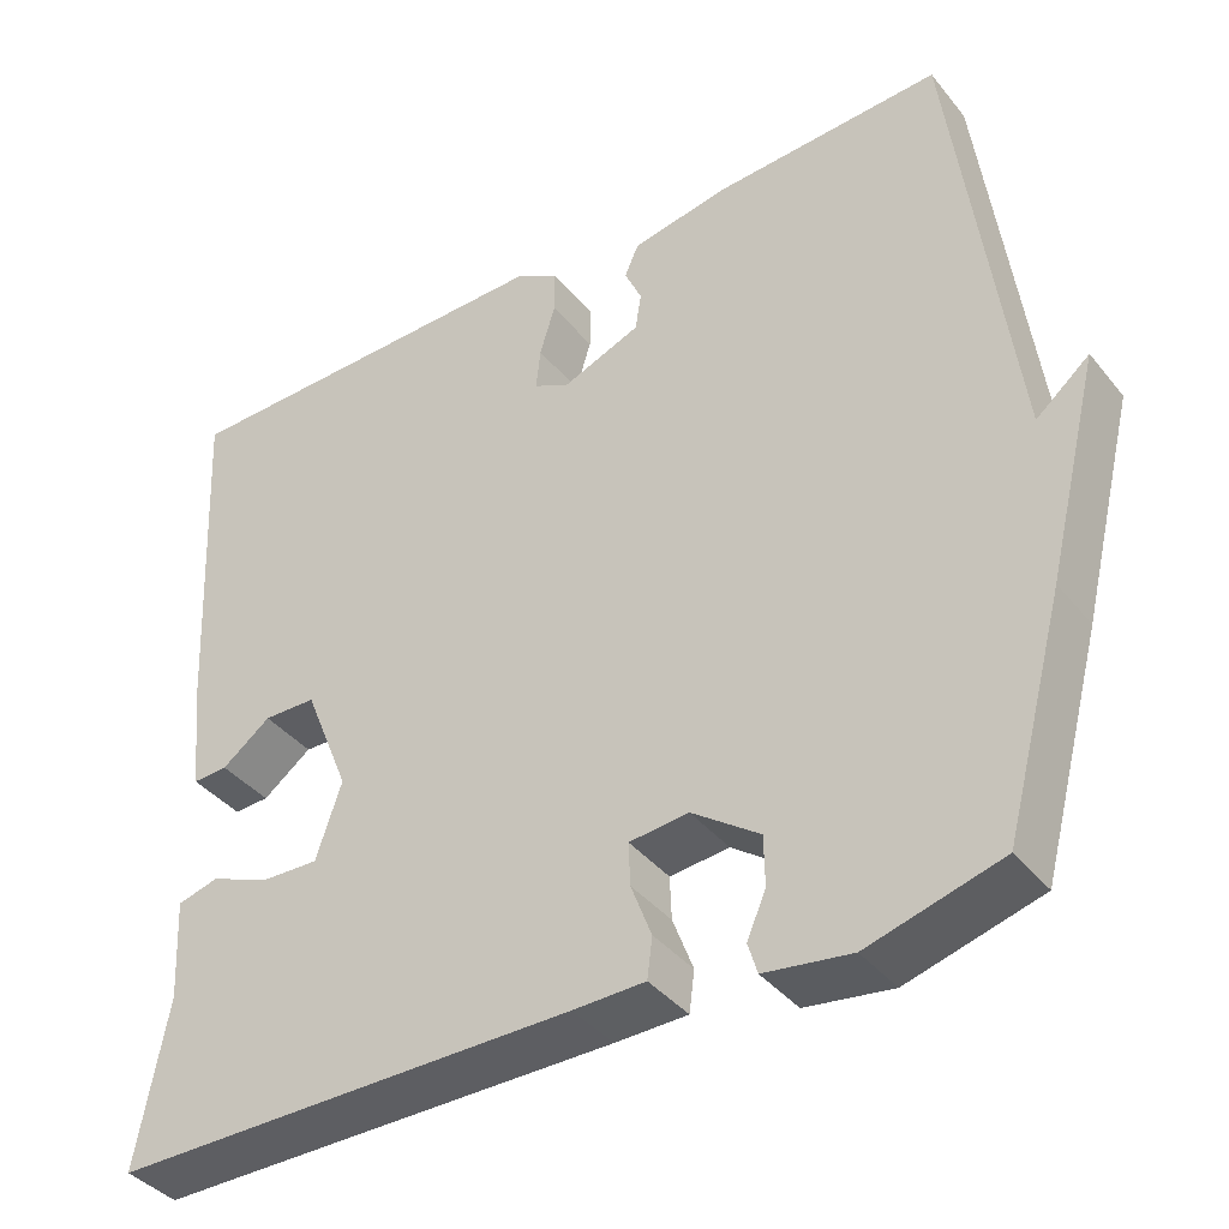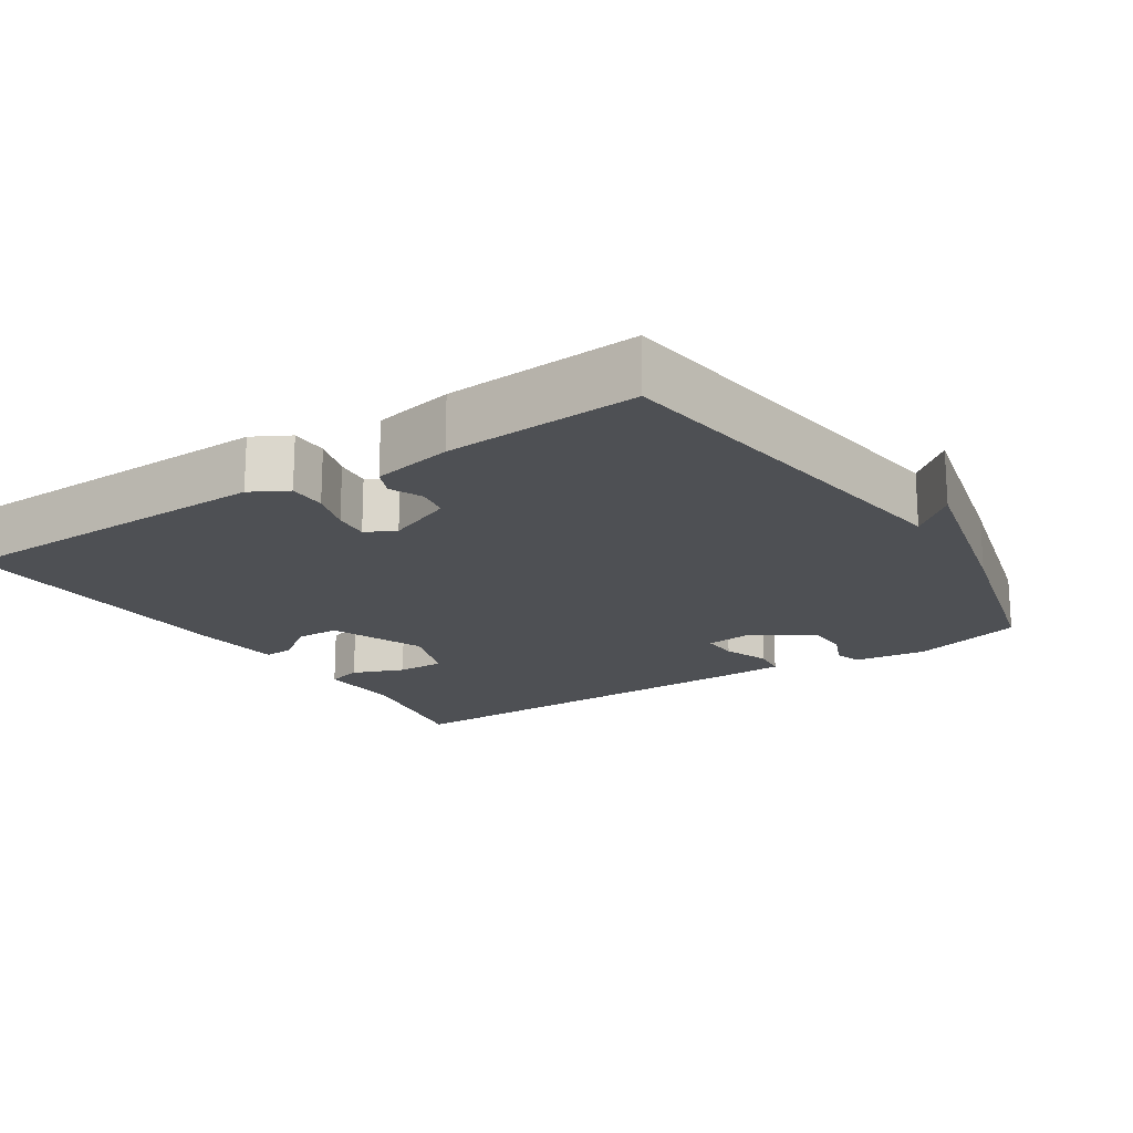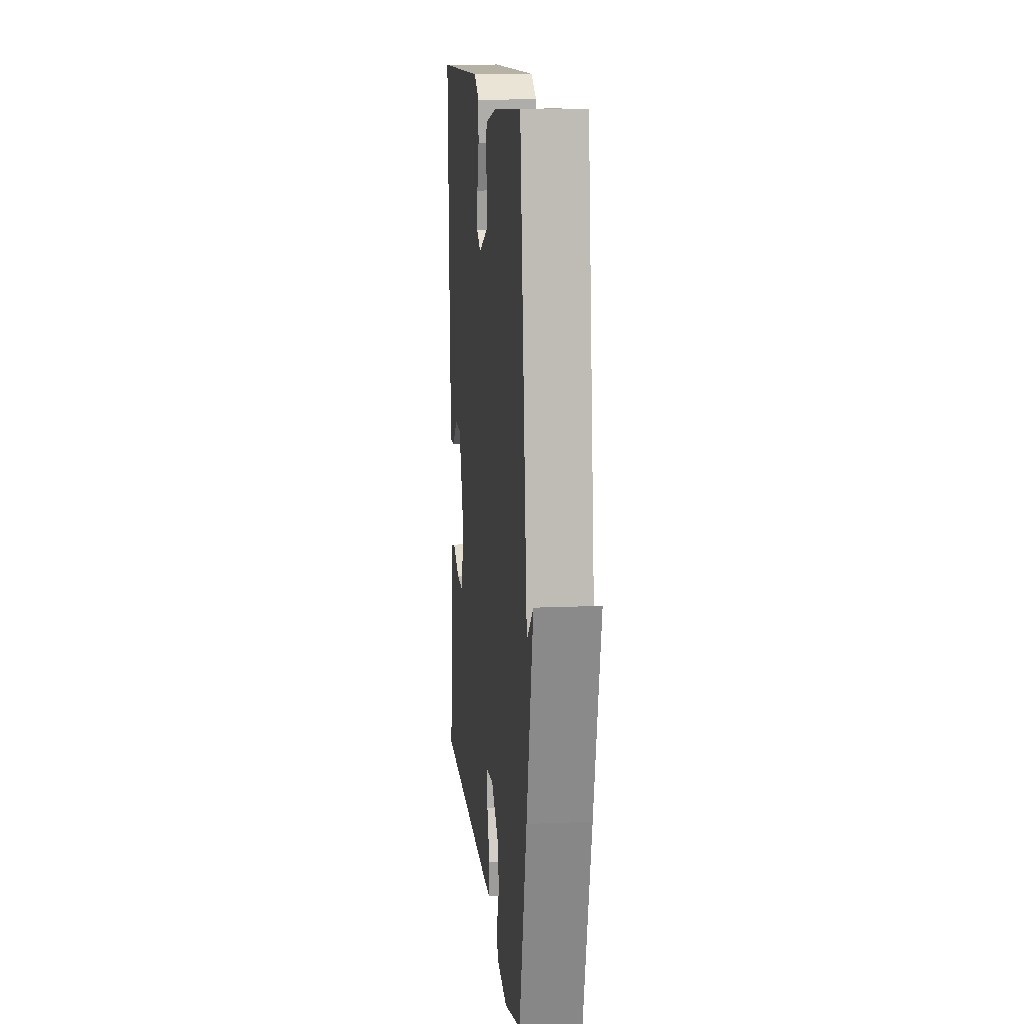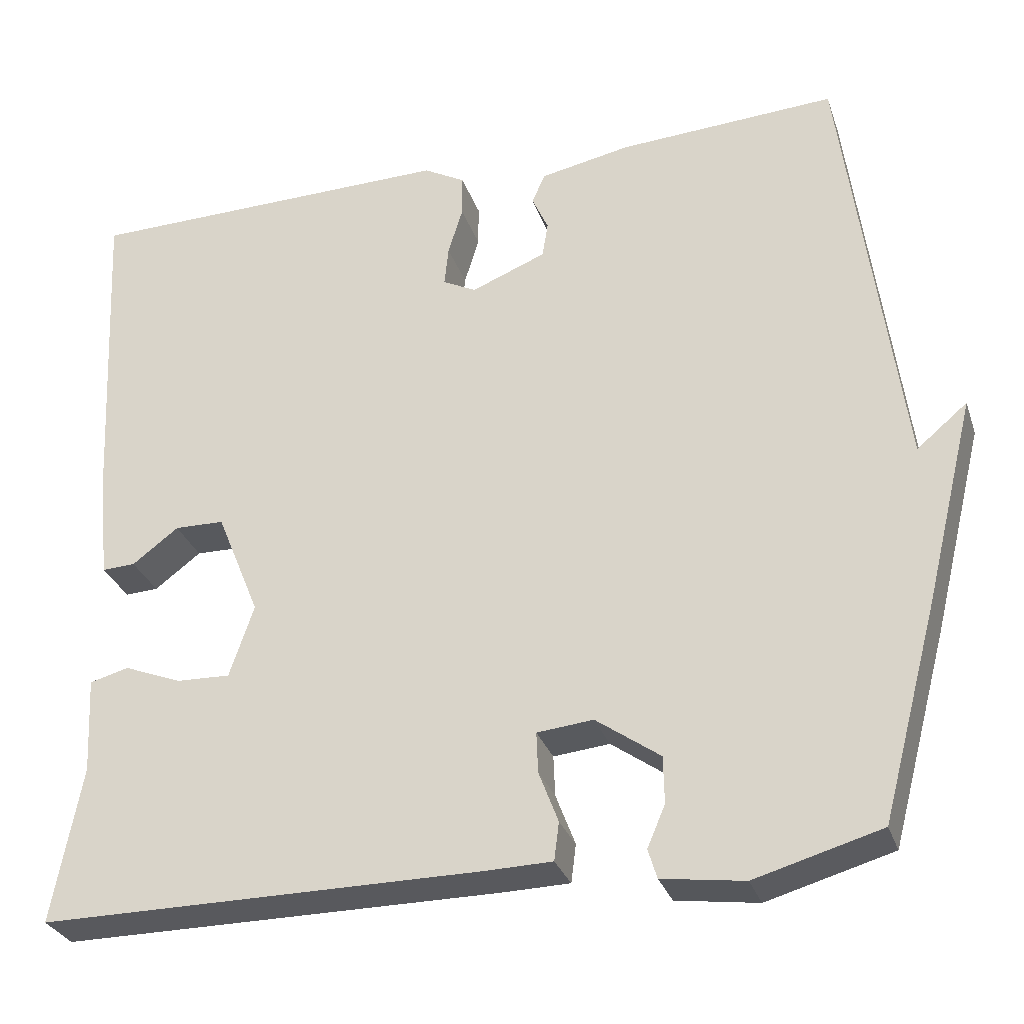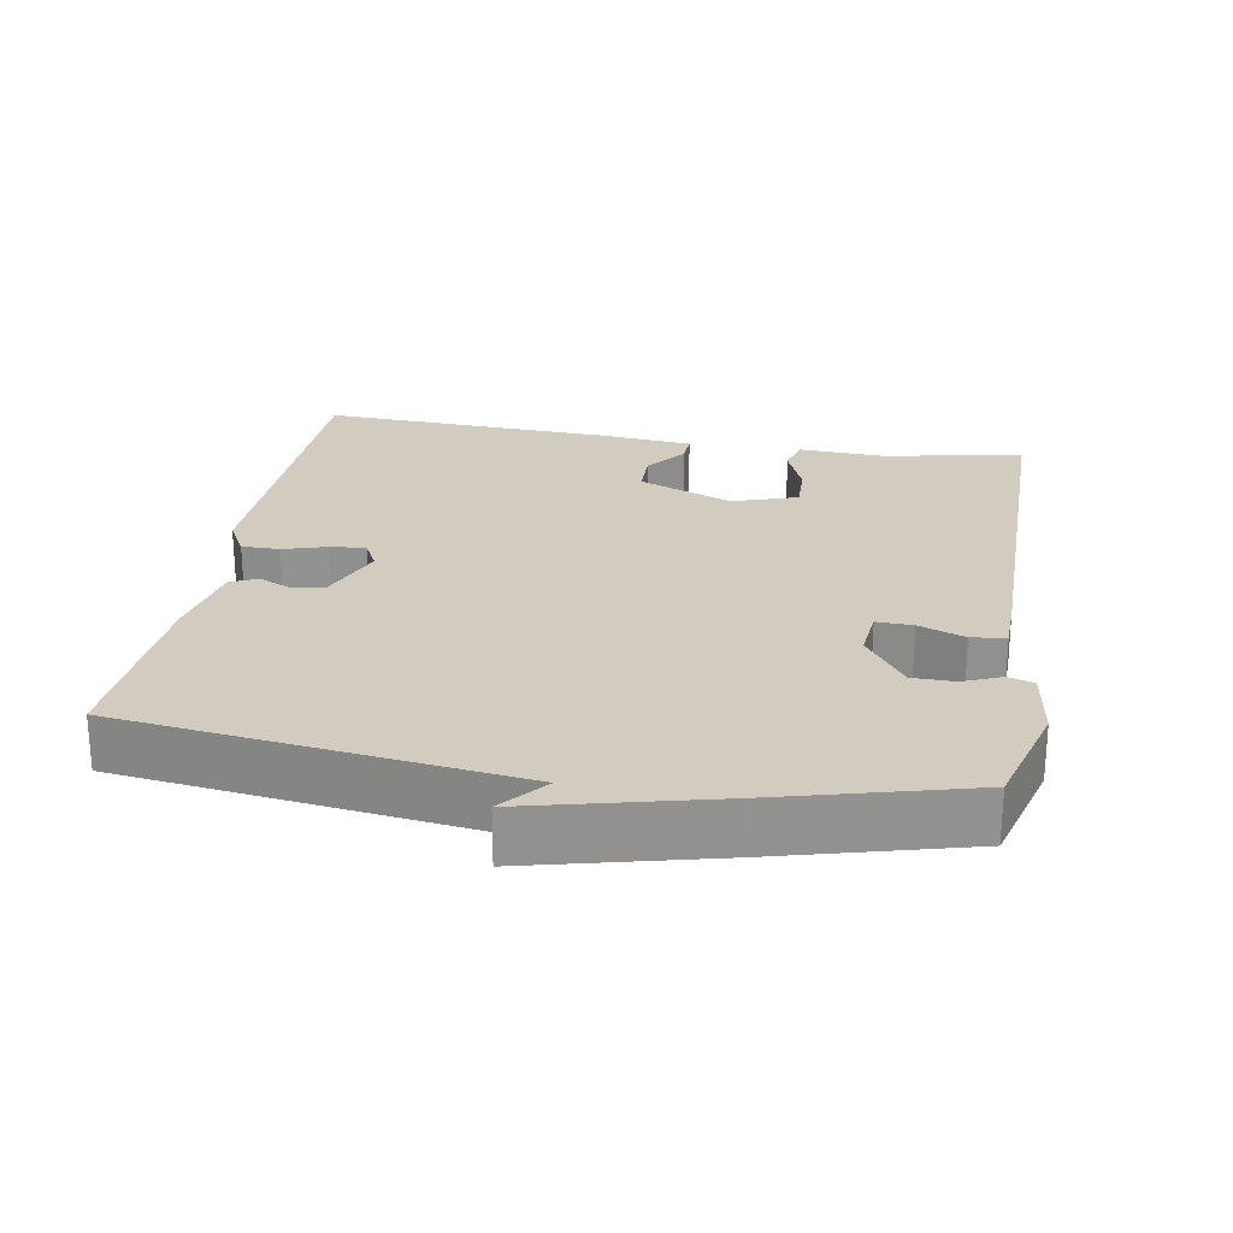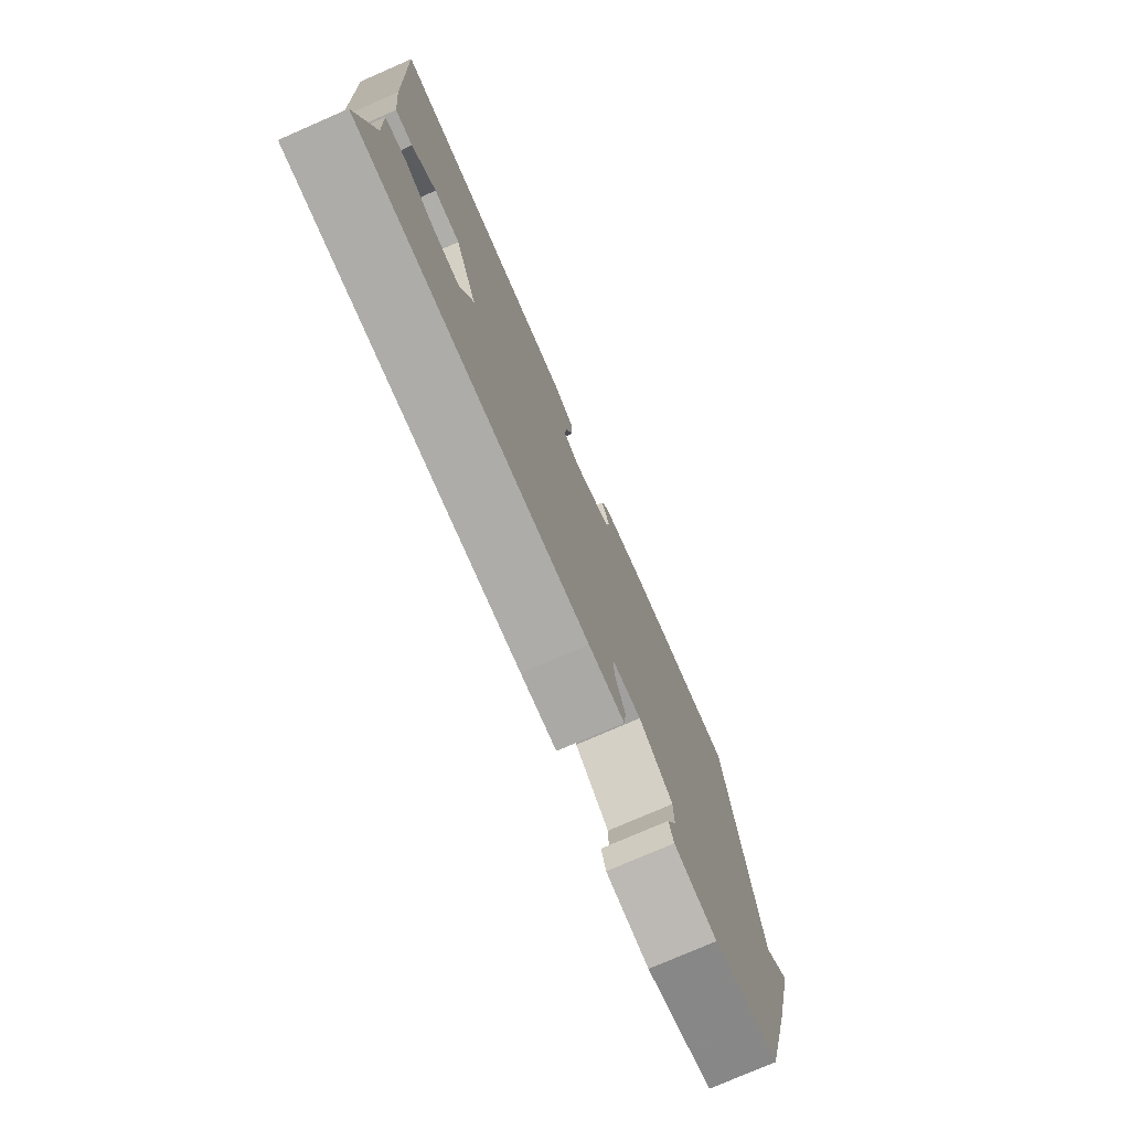
<metadata>
{"format":"obj","ext":"obj","renderer":"f3d","projection":"perspective","resolution":1024,"background":"white","views":[{"elev":-39.0,"azim":34.5,"up":"+Z"},{"elev":-18.5,"azim":33.2,"up":"+Y"},{"elev":13.0,"azim":84.3,"up":"+Z"},{"elev":-29.8,"azim":17.1,"up":"+Z"},{"elev":24.2,"azim":99.7,"up":"+Y"},{"elev":-76.8,"azim":-66.5,"up":"+Z"}]}
</metadata>
<code>
v 0.5 0.07 -0.5
v 0.345 0.07 -0.544
v 0.244 0.07 -0.53
v 0.233 0.07 -0.494
v 0.255 0.07 -0.443
v 0.254 0.07 -0.385
v 0.175 0.07 -0.329
v 0.106 0.07 -0.336
v 0.108 0.07 -0.386
v 0.132 0.07 -0.449
v 0.126 0.07 -0.496
v 0.042 0.07 -0.498
v -0.5 0.07 -0.5
v -0.464 0.07 -0.308
v -0.47 0.07 -0.19
v -0.422 0.07 -0.177
v -0.351 0.07 -0.205
v -0.285 0.07 -0.207
v -0.255 0.07 -0.118
v -0.308 0.07 0.012
v -0.369 0.07 0.013
v -0.426 0.07 -0.03
v -0.467 0.07 -0.032
v -0.48 0.07 0.092
v -0.5 0.07 0.5
v -0.043 0.07 0.509
v 0.008 0.07 0.481
v 0.008 0.07 0.429
v -0.01 0.07 0.37
v -0.015 0.07 0.321
v 0.026 0.07 0.3
v 0.118 0.07 0.337
v 0.125 0.07 0.381
v 0.105 0.07 0.425
v 0.121 0.07 0.462
v 0.232 0.07 0.484
v 0.5 0.07 0.5
v 0.57 0.07 -0.037
v 0.632 0.07 0.015
v 0.57 0.07 -0.237
v 0.5 0 -0.5
v 0.345 0 -0.544
v 0.244 0 -0.53
v 0.233 0 -0.494
v 0.255 0 -0.443
v 0.254 0 -0.385
v 0.175 0 -0.329
v 0.106 0 -0.336
v 0.108 0 -0.386
v 0.132 0 -0.449
v 0.126 0 -0.496
v 0.042 0 -0.498
v -0.5 0 -0.5
v -0.464 0 -0.308
v -0.47 0 -0.19
v -0.422 0 -0.177
v -0.351 0 -0.205
v -0.285 0 -0.207
v -0.255 0 -0.118
v -0.308 0 0.012
v -0.369 0 0.013
v -0.426 0 -0.03
v -0.467 0 -0.032
v -0.48 0 0.092
v -0.5 0 0.5
v -0.043 0 0.509
v 0.008 0 0.481
v 0.008 0 0.429
v -0.01 0 0.37
v -0.015 0 0.321
v 0.026 0 0.3
v 0.118 0 0.337
v 0.125 0 0.381
v 0.105 0 0.425
v 0.121 0 0.462
v 0.232 0 0.484
v 0.5 0 0.5
v 0.57 0 -0.037
v 0.632 0 0.015
v 0.57 0 -0.237
f 3 4 5
f 2 3 5
f 1 2 5
f 40 1 5
f 39 40 5
f 38 39 5
f 36 37 38
f 35 36 38
f 34 35 38
f 33 34 38
f 32 33 38
f 31 32 38
f 30 31 38
f 27 28 29
f 26 27 29
f 25 26 29
f 24 25 29
f 23 24 29
f 22 23 29
f 21 22 29
f 20 21 29 30
f 19 20 30 38
f 14 15 16 17
f 14 17 18
f 13 14 18
f 12 13 18
f 11 12 18
f 10 11 18
f 9 10 18
f 8 9 18 19
f 38 5 6
f 38 6 7
f 7 8 19 38
f 45 44 43
f 45 43 42
f 45 42 41
f 45 41 80
f 45 80 79
f 45 79 78
f 78 77 76
f 78 76 75
f 78 75 74
f 78 74 73
f 78 73 72
f 78 72 71
f 78 71 70
f 69 68 67
f 69 67 66
f 69 66 65
f 69 65 64
f 69 64 63
f 69 63 62
f 69 62 61
f 70 69 61 60
f 78 70 60 59
f 57 56 55 54
f 58 57 54
f 58 54 53
f 58 53 52
f 58 52 51
f 58 51 50
f 58 50 49
f 59 58 49 48
f 46 45 78
f 47 46 78
f 78 59 48 47
f 1 41 42 2
f 2 42 43 3
f 3 43 44 4
f 4 44 45 5
f 5 45 46 6
f 6 46 47 7
f 7 47 48 8
f 8 48 49 9
f 9 49 50 10
f 10 50 51 11
f 11 51 52 12
f 12 52 53 13
f 13 53 54 14
f 14 54 55 15
f 15 55 56 16
f 16 56 57 17
f 17 57 58 18
f 18 58 59 19
f 19 59 60 20
f 20 60 61 21
f 21 61 62 22
f 22 62 63 23
f 23 63 64 24
f 24 64 65 25
f 25 65 66 26
f 26 66 67 27
f 27 67 68 28
f 28 68 69 29
f 29 69 70 30
f 30 70 71 31
f 31 71 72 32
f 32 72 73 33
f 33 73 74 34
f 34 74 75 35
f 35 75 76 36
f 36 76 77 37
f 37 77 78 38
f 38 78 79 39
f 39 79 80 40
f 40 80 41 1

</code>
